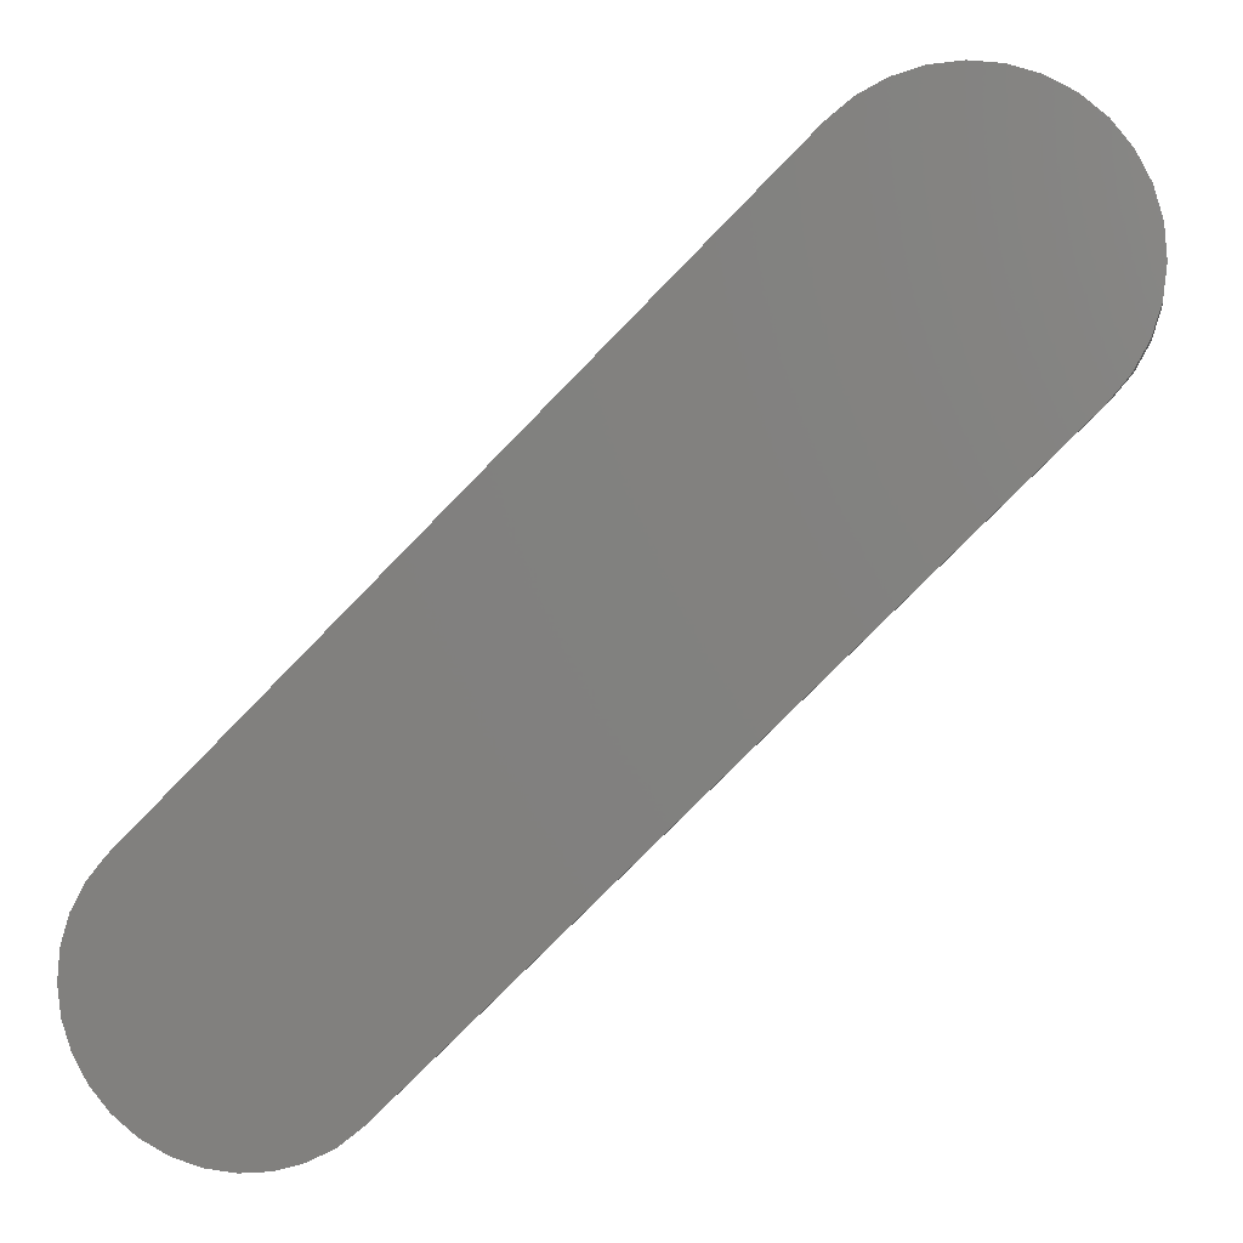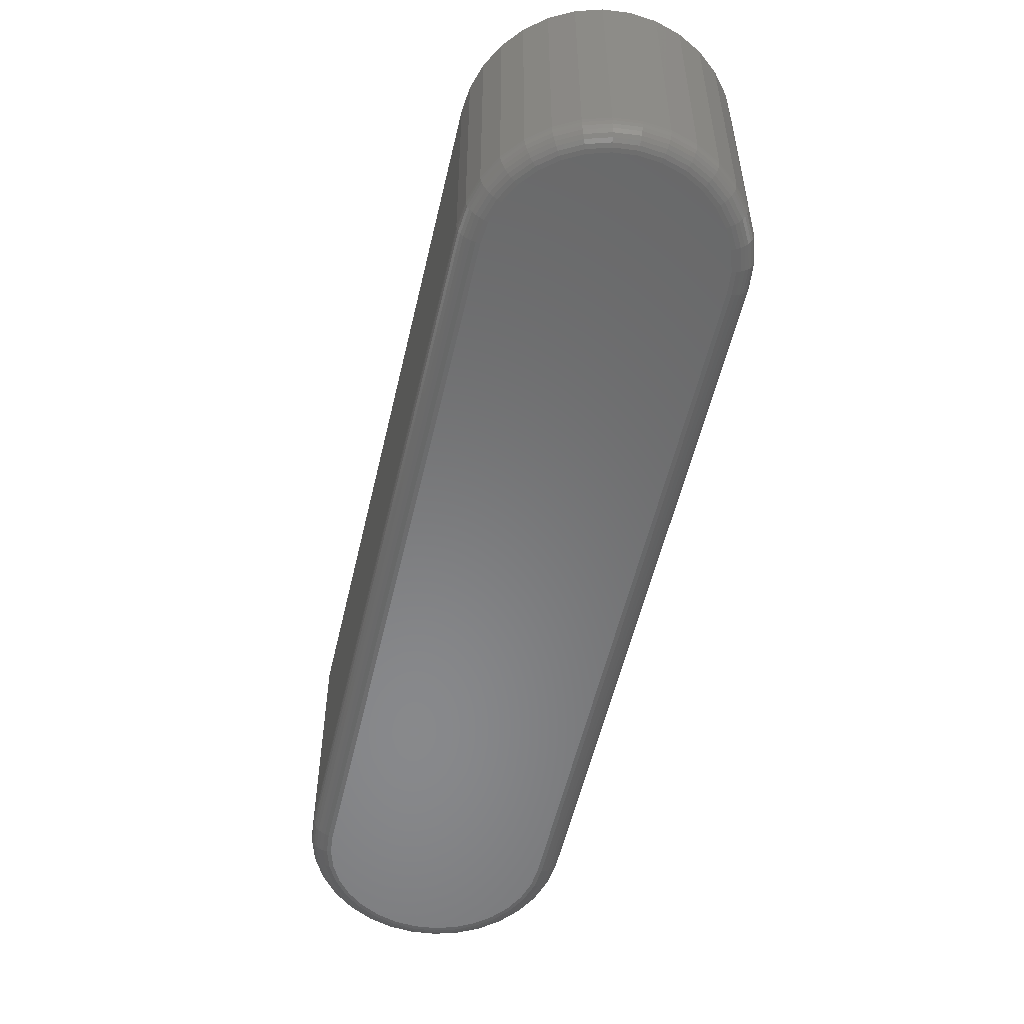
<metadata>
{"format":"stl","ext":"stl","renderer":"f3d","projection":"perspective","resolution":1024,"background":"white","views":[{"elev":5.0,"azim":-169.9,"up":"+Z"},{"elev":-55.1,"azim":122.0,"up":"+Y"}]}
</metadata>
<code>
# stl→obj: 340 verts, 676 faces
v -0.2362 -0.375 0.3608
v -0.1743 -0.375 0.3608
v -0.2053 -0.375 0.3638
v -0.2659 -0.375 0.3517
v 0.5817 -0.375 -0.6675
v 0.4901 -0.375 -0.6766
v 0.552 -0.375 -0.6766
v 0.5211 -0.375 -0.6796
v 0.4089 -0.375 -0.6332
v 0.433 -0.375 -0.6529
v 0.6091 -0.375 -0.6529
v 0.6332 -0.375 -0.6332
v 0.6529 -0.375 -0.6091
v 0.6675 -0.375 -0.5817
v 0.6766 -0.375 -0.552
v 0.6796 -0.375 -0.5211
v 0.6766 -0.375 -0.4901
v 0.6675 -0.375 -0.4604
v 0.6529 -0.375 -0.433
v 0.6332 -0.375 -0.4089
v -0.3174 -0.375 0.09315
v -0.09315 -0.375 0.3174
v -0.3174 -0.375 0.3174
v -0.3371 -0.375 0.2934
v -0.3517 -0.375 0.2659
v -0.3608 -0.375 0.2362
v -0.3638 -0.375 0.2053
v -0.3608 -0.375 0.1743
v -0.3517 -0.375 0.1446
v -0.3371 -0.375 0.1172
v -0.2934 -0.375 0.3371
v -0.1172 -0.375 0.3371
v -0.1446 -0.375 0.3517
v 0.4604 -0.375 -0.6675
v -0.3395 1.367e-16 0.07105
v -0.3395 -0.3438 0.07105
v -0.3631 1.373e-16 0.09981
v -0.3631 -0.3438 0.09981
v -0.3806 1.39e-16 0.1326
v -0.3806 -0.3438 0.1326
v -0.3914 1.418e-16 0.1682
v -0.3914 -0.3438 0.1682
v -0.3951 1.455e-16 0.2053
v -0.3951 -0.3438 0.2053
v -0.3914 1.5e-16 0.2423
v -0.3914 -0.3438 0.2423
v -0.3806 1.551e-16 0.2779
v -0.3806 -0.3438 0.2779
v -0.3631 1.607e-16 0.3107
v -0.3631 -0.3438 0.3107
v -0.3395 1.665e-16 0.3395
v -0.3395 -0.3438 0.3395
v -0.3107 1.723e-16 0.3631
v -0.3107 -0.3438 0.3631
v -0.2779 1.779e-16 0.3806
v -0.2779 -0.3438 0.3806
v -0.2423 1.831e-16 0.3914
v -0.2423 -0.3438 0.3914
v -0.2053 1.876e-16 0.3951
v -0.2053 -0.3438 0.3951
v -0.1682 1.913e-16 0.3914
v -0.1682 -0.3438 0.3914
v -0.1326 1.941e-16 0.3806
v -0.1326 -0.3438 0.3806
v -0.09981 1.958e-16 0.3631
v -0.09981 -0.3438 0.3631
v -0.07105 1.963e-16 0.3395
v -0.07105 -0.3438 0.3395
v 0.6553 -0.3438 -0.3868
v 0.6553 1.963e-16 -0.3868
v 0.6789 1.958e-16 -0.4156
v 0.6789 -0.3438 -0.4156
v 0.6964 1.941e-16 -0.4484
v 0.6964 -0.3438 -0.4484
v 0.7072 1.913e-16 -0.484
v 0.7072 -0.3438 -0.484
v 0.7109 1.876e-16 -0.5211
v 0.7109 -0.3438 -0.5211
v 0.7072 1.831e-16 -0.5581
v 0.7072 -0.3438 -0.5581
v 0.6964 1.779e-16 -0.5937
v 0.6964 -0.3438 -0.5937
v 0.6789 1.723e-16 -0.6265
v 0.6789 -0.3438 -0.6265
v 0.6553 1.665e-16 -0.6553
v 0.6553 -0.3438 -0.6553
v 0.6265 1.607e-16 -0.6789
v 0.6265 -0.3438 -0.6789
v 0.5937 1.551e-16 -0.6964
v 0.5937 -0.3438 -0.6964
v 0.5581 1.5e-16 -0.7072
v 0.5581 -0.3438 -0.7072
v 0.5211 1.455e-16 -0.7109
v 0.5211 -0.3438 -0.7109
v 0.484 1.418e-16 -0.7072
v 0.484 -0.3438 -0.7072
v 0.4484 1.39e-16 -0.6964
v 0.4484 -0.3438 -0.6964
v 0.4156 1.373e-16 -0.6789
v 0.4156 -0.3438 -0.6789
v 0.3868 1.367e-16 -0.6553
v 0.3868 -0.3438 -0.6553
v 0.6375 -0.3744 -0.4046
v 0.658 -0.3744 -0.4296
v 0.6416 -0.3726 -0.4005
v 0.6628 -0.3726 -0.4263
v 0.6454 -0.3697 -0.3967
v 0.6673 -0.3697 -0.4233
v 0.6488 -0.3658 -0.3933
v 0.6713 -0.3658 -0.4207
v 0.6515 -0.3611 -0.3906
v 0.6745 -0.3611 -0.4185
v 0.6536 -0.3557 -0.3885
v 0.6769 -0.3557 -0.4169
v 0.6548 -0.3498 -0.3873
v 0.6784 -0.3498 -0.4159
v 0.4296 -0.3744 -0.658
v 0.4046 -0.3744 -0.6375
v 0.4263 -0.3726 -0.6628
v 0.4005 -0.3726 -0.6416
v 0.4233 -0.3697 -0.6673
v 0.3967 -0.3697 -0.6454
v 0.4207 -0.3658 -0.6713
v 0.3933 -0.3658 -0.6488
v 0.4185 -0.3611 -0.6745
v 0.3906 -0.3611 -0.6515
v 0.4169 -0.3557 -0.6769
v 0.3885 -0.3557 -0.6536
v 0.4159 -0.3498 -0.6784
v 0.3873 -0.3498 -0.6548
v 0.458 -0.3744 -0.6732
v 0.4558 -0.3726 -0.6786
v 0.4537 -0.3697 -0.6836
v 0.4519 -0.3658 -0.688
v 0.4504 -0.3611 -0.6915
v 0.4493 -0.3557 -0.6942
v 0.4486 -0.3498 -0.6959
v 0.4889 -0.3744 -0.6825
v 0.4878 -0.3726 -0.6883
v 0.4867 -0.3697 -0.6936
v 0.4858 -0.3658 -0.6982
v 0.4851 -0.3611 -0.702
v 0.4845 -0.3557 -0.7049
v 0.4841 -0.3498 -0.7066
v 0.5211 -0.3744 -0.6857
v 0.5211 -0.3726 -0.6916
v 0.5211 -0.3697 -0.697
v 0.5211 -0.3658 -0.7017
v 0.5211 -0.3611 -0.7056
v 0.5211 -0.3557 -0.7085
v 0.5211 -0.3498 -0.7103
v 0.5532 -0.3744 -0.6825
v 0.5543 -0.3726 -0.6883
v 0.5554 -0.3697 -0.6936
v 0.5563 -0.3658 -0.6982
v 0.5571 -0.3611 -0.702
v 0.5576 -0.3557 -0.7049
v 0.558 -0.3498 -0.7066
v 0.5841 -0.3744 -0.6732
v 0.5863 -0.3726 -0.6786
v 0.5884 -0.3697 -0.6836
v 0.5902 -0.3658 -0.688
v 0.5917 -0.3611 -0.6915
v 0.5928 -0.3557 -0.6942
v 0.5935 -0.3498 -0.6959
v 0.6125 -0.3744 -0.658
v 0.6158 -0.3726 -0.6628
v 0.6188 -0.3697 -0.6673
v 0.6214 -0.3658 -0.6713
v 0.6236 -0.3611 -0.6745
v 0.6252 -0.3557 -0.6769
v 0.6262 -0.3498 -0.6784
v 0.6375 -0.3744 -0.6375
v 0.6416 -0.3726 -0.6416
v 0.6454 -0.3697 -0.6454
v 0.6488 -0.3658 -0.6488
v 0.6515 -0.3611 -0.6515
v 0.6536 -0.3557 -0.6536
v 0.6548 -0.3498 -0.6548
v 0.658 -0.3744 -0.6125
v 0.6628 -0.3726 -0.6158
v 0.6673 -0.3697 -0.6188
v 0.6713 -0.3658 -0.6214
v 0.6745 -0.3611 -0.6236
v 0.6769 -0.3557 -0.6252
v 0.6784 -0.3498 -0.6262
v 0.6732 -0.3744 -0.5841
v 0.6786 -0.3726 -0.5863
v 0.6836 -0.3697 -0.5884
v 0.688 -0.3658 -0.5902
v 0.6915 -0.3611 -0.5917
v 0.6942 -0.3557 -0.5928
v 0.6959 -0.3498 -0.5935
v 0.6825 -0.3744 -0.5532
v 0.6883 -0.3726 -0.5543
v 0.6936 -0.3697 -0.5554
v 0.6982 -0.3658 -0.5563
v 0.702 -0.3611 -0.5571
v 0.7049 -0.3557 -0.5576
v 0.7066 -0.3498 -0.558
v 0.6857 -0.3744 -0.5211
v 0.6916 -0.3726 -0.5211
v 0.697 -0.3697 -0.5211
v 0.7017 -0.3658 -0.5211
v 0.7056 -0.3611 -0.5211
v 0.7085 -0.3557 -0.5211
v 0.7103 -0.3498 -0.5211
v 0.6825 -0.3744 -0.4889
v 0.6883 -0.3726 -0.4878
v 0.6936 -0.3697 -0.4867
v 0.6982 -0.3658 -0.4858
v 0.702 -0.3611 -0.4851
v 0.7049 -0.3557 -0.4845
v 0.7066 -0.3498 -0.4841
v 0.6732 -0.3744 -0.458
v 0.6786 -0.3726 -0.4558
v 0.6836 -0.3697 -0.4537
v 0.688 -0.3658 -0.4519
v 0.6915 -0.3611 -0.4504
v 0.6942 -0.3557 -0.4493
v 0.6959 -0.3498 -0.4486
v -0.339 -0.3498 0.07148
v -0.3378 -0.3557 0.07273
v -0.3357 -0.3611 0.07478
v -0.333 -0.3658 0.07752
v -0.3297 -0.3697 0.08087
v -0.3258 -0.3726 0.08469
v -0.3217 -0.3744 0.08884
v -0.3422 -0.3744 0.1138
v -0.347 -0.3726 0.1105
v -0.3515 -0.3697 0.1075
v -0.3555 -0.3658 0.1049
v -0.3587 -0.3611 0.1027
v -0.3611 -0.3557 0.1011
v -0.3626 -0.3498 0.1001
v -0.1138 -0.3744 0.3422
v -0.08884 -0.3744 0.3217
v -0.1105 -0.3726 0.347
v -0.08469 -0.3726 0.3258
v -0.1075 -0.3697 0.3515
v -0.08087 -0.3697 0.3297
v -0.1049 -0.3658 0.3555
v -0.07752 -0.3658 0.333
v -0.1027 -0.3611 0.3587
v -0.07478 -0.3611 0.3357
v -0.1011 -0.3557 0.3611
v -0.07273 -0.3557 0.3378
v -0.1001 -0.3498 0.3626
v -0.07148 -0.3498 0.339
v -0.1423 -0.3744 0.3574
v -0.14 -0.3726 0.3628
v -0.1379 -0.3697 0.3678
v -0.1361 -0.3658 0.3722
v -0.1346 -0.3611 0.3758
v -0.1335 -0.3557 0.3784
v -0.1329 -0.3498 0.3801
v -0.1731 -0.3744 0.3667
v -0.172 -0.3726 0.3725
v -0.1709 -0.3697 0.3778
v -0.17 -0.3658 0.3824
v -0.1693 -0.3611 0.3863
v -0.1687 -0.3557 0.3891
v -0.1684 -0.3498 0.3908
v -0.2053 -0.3744 0.3699
v -0.2053 -0.3726 0.3758
v -0.2053 -0.3697 0.3812
v -0.2053 -0.3658 0.3859
v -0.2053 -0.3611 0.3898
v -0.2053 -0.3557 0.3927
v -0.2053 -0.3498 0.3945
v -0.2374 -0.3744 0.3667
v -0.2385 -0.3726 0.3725
v -0.2396 -0.3697 0.3778
v -0.2405 -0.3658 0.3824
v -0.2413 -0.3611 0.3863
v -0.2418 -0.3557 0.3891
v -0.2422 -0.3498 0.3908
v -0.2683 -0.3744 0.3574
v -0.2705 -0.3726 0.3628
v -0.2726 -0.3697 0.3678
v -0.2744 -0.3658 0.3722
v -0.2759 -0.3611 0.3758
v -0.277 -0.3557 0.3784
v -0.2777 -0.3498 0.3801
v -0.2967 -0.3744 0.3422
v -0.3 -0.3726 0.347
v -0.303 -0.3697 0.3515
v -0.3056 -0.3658 0.3555
v -0.3078 -0.3611 0.3587
v -0.3094 -0.3557 0.3611
v -0.3104 -0.3498 0.3626
v -0.3217 -0.3744 0.3217
v -0.3258 -0.3726 0.3258
v -0.3297 -0.3697 0.3297
v -0.333 -0.3658 0.333
v -0.3357 -0.3611 0.3357
v -0.3378 -0.3557 0.3378
v -0.339 -0.3498 0.339
v -0.3422 -0.3744 0.2967
v -0.347 -0.3726 0.3
v -0.3515 -0.3697 0.303
v -0.3555 -0.3658 0.3056
v -0.3587 -0.3611 0.3078
v -0.3611 -0.3557 0.3094
v -0.3626 -0.3498 0.3104
v -0.3574 -0.3744 0.2683
v -0.3628 -0.3726 0.2705
v -0.3678 -0.3697 0.2726
v -0.3722 -0.3658 0.2744
v -0.3758 -0.3611 0.2759
v -0.3784 -0.3557 0.277
v -0.3801 -0.3498 0.2777
v -0.3667 -0.3744 0.2374
v -0.3725 -0.3726 0.2385
v -0.3778 -0.3697 0.2396
v -0.3824 -0.3658 0.2405
v -0.3863 -0.3611 0.2413
v -0.3891 -0.3557 0.2418
v -0.3908 -0.3498 0.2422
v -0.3699 -0.3744 0.2053
v -0.3758 -0.3726 0.2053
v -0.3812 -0.3697 0.2053
v -0.3859 -0.3658 0.2053
v -0.3898 -0.3611 0.2053
v -0.3927 -0.3557 0.2053
v -0.3945 -0.3498 0.2053
v -0.3667 -0.3744 0.1731
v -0.3725 -0.3726 0.172
v -0.3778 -0.3697 0.1709
v -0.3824 -0.3658 0.17
v -0.3863 -0.3611 0.1693
v -0.3891 -0.3557 0.1687
v -0.3908 -0.3498 0.1684
v -0.3574 -0.3744 0.1423
v -0.3628 -0.3726 0.14
v -0.3678 -0.3697 0.1379
v -0.3722 -0.3658 0.1361
v -0.3758 -0.3611 0.1346
v -0.3784 -0.3557 0.1335
v -0.3801 -0.3498 0.1329
f 1 2 3
f 2 1 4
f 5 6 7
f 7 6 8
f 9 10 11
f 9 11 12
f 9 12 13
f 9 13 14
f 9 14 15
f 9 15 16
f 9 16 17
f 9 17 18
f 9 18 19
f 9 19 20
f 9 20 21
f 20 22 23
f 20 23 24
f 20 24 25
f 20 25 26
f 20 26 27
f 20 27 28
f 20 28 29
f 20 29 30
f 20 30 21
f 23 22 31
f 31 22 32
f 31 32 4
f 4 32 33
f 4 33 2
f 11 10 5
f 5 10 34
f 5 34 6
f 35 36 37
f 37 36 38
f 37 38 39
f 39 38 40
f 39 40 41
f 41 40 42
f 41 42 43
f 43 42 44
f 43 44 45
f 45 44 46
f 45 46 47
f 47 46 48
f 47 48 49
f 49 48 50
f 49 50 51
f 51 50 52
f 51 52 53
f 53 52 54
f 53 54 55
f 55 54 56
f 55 56 57
f 57 56 58
f 57 58 59
f 59 58 60
f 59 60 61
f 61 60 62
f 61 62 63
f 63 62 64
f 63 64 65
f 65 64 66
f 65 66 67
f 67 66 68
f 69 70 68
f 68 70 67
f 70 69 71
f 71 69 72
f 71 72 73
f 73 72 74
f 73 74 75
f 75 74 76
f 75 76 77
f 77 76 78
f 77 78 79
f 79 78 80
f 79 80 81
f 81 80 82
f 81 82 83
f 83 82 84
f 83 84 85
f 85 84 86
f 85 86 87
f 87 86 88
f 87 88 89
f 89 88 90
f 89 90 91
f 91 90 92
f 91 92 93
f 93 92 94
f 93 94 95
f 95 94 96
f 95 96 97
f 97 96 98
f 97 98 99
f 99 98 100
f 99 100 101
f 101 100 102
f 36 35 102
f 102 35 101
f 20 19 103
f 103 19 104
f 103 104 105
f 105 104 106
f 105 106 107
f 107 106 108
f 107 108 109
f 109 108 110
f 109 110 111
f 111 110 112
f 111 112 113
f 113 112 114
f 113 114 115
f 115 114 116
f 115 116 69
f 69 116 72
f 10 9 117
f 117 9 118
f 117 118 119
f 119 118 120
f 119 120 121
f 121 120 122
f 121 122 123
f 123 122 124
f 123 124 125
f 125 124 126
f 125 126 127
f 127 126 128
f 127 128 129
f 129 128 130
f 129 130 100
f 100 130 102
f 34 10 131
f 131 10 117
f 131 117 132
f 132 117 119
f 132 119 133
f 133 119 121
f 133 121 134
f 134 121 123
f 134 123 135
f 135 123 125
f 135 125 136
f 136 125 127
f 136 127 137
f 137 127 129
f 137 129 98
f 98 129 100
f 6 34 138
f 138 34 131
f 138 131 139
f 139 131 132
f 139 132 140
f 140 132 133
f 140 133 141
f 141 133 134
f 141 134 142
f 142 134 135
f 142 135 143
f 143 135 136
f 143 136 144
f 144 136 137
f 144 137 96
f 96 137 98
f 8 6 145
f 145 6 138
f 145 138 146
f 146 138 139
f 146 139 147
f 147 139 140
f 147 140 148
f 148 140 141
f 148 141 149
f 149 141 142
f 149 142 150
f 150 142 143
f 150 143 151
f 151 143 144
f 151 144 94
f 94 144 96
f 7 8 152
f 152 8 145
f 152 145 153
f 153 145 146
f 153 146 154
f 154 146 147
f 154 147 155
f 155 147 148
f 155 148 156
f 156 148 149
f 156 149 157
f 157 149 150
f 157 150 158
f 158 150 151
f 158 151 92
f 92 151 94
f 5 7 159
f 159 7 152
f 159 152 160
f 160 152 153
f 160 153 161
f 161 153 154
f 161 154 162
f 162 154 155
f 162 155 163
f 163 155 156
f 163 156 164
f 164 156 157
f 164 157 165
f 165 157 158
f 165 158 90
f 90 158 92
f 11 5 166
f 166 5 159
f 166 159 167
f 167 159 160
f 167 160 168
f 168 160 161
f 168 161 169
f 169 161 162
f 169 162 170
f 170 162 163
f 170 163 171
f 171 163 164
f 171 164 172
f 172 164 165
f 172 165 88
f 88 165 90
f 12 11 173
f 173 11 166
f 173 166 174
f 174 166 167
f 174 167 175
f 175 167 168
f 175 168 176
f 176 168 169
f 176 169 177
f 177 169 170
f 177 170 178
f 178 170 171
f 178 171 179
f 179 171 172
f 179 172 86
f 86 172 88
f 13 12 180
f 180 12 173
f 180 173 181
f 181 173 174
f 181 174 182
f 182 174 175
f 182 175 183
f 183 175 176
f 183 176 184
f 184 176 177
f 184 177 185
f 185 177 178
f 185 178 186
f 186 178 179
f 186 179 84
f 84 179 86
f 14 13 187
f 187 13 180
f 187 180 188
f 188 180 181
f 188 181 189
f 189 181 182
f 189 182 190
f 190 182 183
f 190 183 191
f 191 183 184
f 191 184 192
f 192 184 185
f 192 185 193
f 193 185 186
f 193 186 82
f 82 186 84
f 15 14 194
f 194 14 187
f 194 187 195
f 195 187 188
f 195 188 196
f 196 188 189
f 196 189 197
f 197 189 190
f 197 190 198
f 198 190 191
f 198 191 199
f 199 191 192
f 199 192 200
f 200 192 193
f 200 193 80
f 80 193 82
f 16 15 201
f 201 15 194
f 201 194 202
f 202 194 195
f 202 195 203
f 203 195 196
f 203 196 204
f 204 196 197
f 204 197 205
f 205 197 198
f 205 198 206
f 206 198 199
f 206 199 207
f 207 199 200
f 207 200 78
f 78 200 80
f 17 16 208
f 208 16 201
f 208 201 209
f 209 201 202
f 209 202 210
f 210 202 203
f 210 203 211
f 211 203 204
f 211 204 212
f 212 204 205
f 212 205 213
f 213 205 206
f 213 206 214
f 214 206 207
f 214 207 76
f 76 207 78
f 18 17 215
f 215 17 208
f 215 208 216
f 216 208 209
f 216 209 217
f 217 209 210
f 217 210 218
f 218 210 211
f 218 211 219
f 219 211 212
f 219 212 220
f 220 212 213
f 220 213 221
f 221 213 214
f 221 214 74
f 74 214 76
f 19 18 104
f 104 18 215
f 104 215 106
f 106 215 216
f 106 216 108
f 108 216 217
f 108 217 110
f 110 217 218
f 110 218 112
f 112 218 219
f 112 219 114
f 114 219 220
f 114 220 116
f 116 220 221
f 116 221 72
f 72 221 74
f 36 102 222
f 222 102 130
f 222 130 223
f 223 130 128
f 223 128 224
f 224 128 126
f 224 126 225
f 225 126 124
f 225 124 226
f 226 124 122
f 226 122 227
f 227 122 120
f 227 120 228
f 228 120 118
f 228 118 21
f 21 118 9
f 21 30 228
f 228 30 229
f 228 229 227
f 227 229 230
f 227 230 226
f 226 230 231
f 226 231 225
f 225 231 232
f 225 232 224
f 224 232 233
f 224 233 223
f 223 233 234
f 223 234 222
f 222 234 235
f 222 235 36
f 36 235 38
f 32 22 236
f 236 22 237
f 236 237 238
f 238 237 239
f 238 239 240
f 240 239 241
f 240 241 242
f 242 241 243
f 242 243 244
f 244 243 245
f 244 245 246
f 246 245 247
f 246 247 248
f 248 247 249
f 248 249 66
f 66 249 68
f 33 32 250
f 250 32 236
f 250 236 251
f 251 236 238
f 251 238 252
f 252 238 240
f 252 240 253
f 253 240 242
f 253 242 254
f 254 242 244
f 254 244 255
f 255 244 246
f 255 246 256
f 256 246 248
f 256 248 64
f 64 248 66
f 2 33 257
f 257 33 250
f 257 250 258
f 258 250 251
f 258 251 259
f 259 251 252
f 259 252 260
f 260 252 253
f 260 253 261
f 261 253 254
f 261 254 262
f 262 254 255
f 262 255 263
f 263 255 256
f 263 256 62
f 62 256 64
f 3 2 264
f 264 2 257
f 264 257 265
f 265 257 258
f 265 258 266
f 266 258 259
f 266 259 267
f 267 259 260
f 267 260 268
f 268 260 261
f 268 261 269
f 269 261 262
f 269 262 270
f 270 262 263
f 270 263 60
f 60 263 62
f 1 3 271
f 271 3 264
f 271 264 272
f 272 264 265
f 272 265 273
f 273 265 266
f 273 266 274
f 274 266 267
f 274 267 275
f 275 267 268
f 275 268 276
f 276 268 269
f 276 269 277
f 277 269 270
f 277 270 58
f 58 270 60
f 4 1 278
f 278 1 271
f 278 271 279
f 279 271 272
f 279 272 280
f 280 272 273
f 280 273 281
f 281 273 274
f 281 274 282
f 282 274 275
f 282 275 283
f 283 275 276
f 283 276 284
f 284 276 277
f 284 277 56
f 56 277 58
f 31 4 285
f 285 4 278
f 285 278 286
f 286 278 279
f 286 279 287
f 287 279 280
f 287 280 288
f 288 280 281
f 288 281 289
f 289 281 282
f 289 282 290
f 290 282 283
f 290 283 291
f 291 283 284
f 291 284 54
f 54 284 56
f 23 31 292
f 292 31 285
f 292 285 293
f 293 285 286
f 293 286 294
f 294 286 287
f 294 287 295
f 295 287 288
f 295 288 296
f 296 288 289
f 296 289 297
f 297 289 290
f 297 290 298
f 298 290 291
f 298 291 52
f 52 291 54
f 24 23 299
f 299 23 292
f 299 292 300
f 300 292 293
f 300 293 301
f 301 293 294
f 301 294 302
f 302 294 295
f 302 295 303
f 303 295 296
f 303 296 304
f 304 296 297
f 304 297 305
f 305 297 298
f 305 298 50
f 50 298 52
f 25 24 306
f 306 24 299
f 306 299 307
f 307 299 300
f 307 300 308
f 308 300 301
f 308 301 309
f 309 301 302
f 309 302 310
f 310 302 303
f 310 303 311
f 311 303 304
f 311 304 312
f 312 304 305
f 312 305 48
f 48 305 50
f 26 25 313
f 313 25 306
f 313 306 314
f 314 306 307
f 314 307 315
f 315 307 308
f 315 308 316
f 316 308 309
f 316 309 317
f 317 309 310
f 317 310 318
f 318 310 311
f 318 311 319
f 319 311 312
f 319 312 46
f 46 312 48
f 27 26 320
f 320 26 313
f 320 313 321
f 321 313 314
f 321 314 322
f 322 314 315
f 322 315 323
f 323 315 316
f 323 316 324
f 324 316 317
f 324 317 325
f 325 317 318
f 325 318 326
f 326 318 319
f 326 319 44
f 44 319 46
f 28 27 327
f 327 27 320
f 327 320 328
f 328 320 321
f 328 321 329
f 329 321 322
f 329 322 330
f 330 322 323
f 330 323 331
f 331 323 324
f 331 324 332
f 332 324 325
f 332 325 333
f 333 325 326
f 333 326 42
f 42 326 44
f 29 28 334
f 334 28 327
f 334 327 335
f 335 327 328
f 335 328 336
f 336 328 329
f 336 329 337
f 337 329 330
f 337 330 338
f 338 330 331
f 338 331 339
f 339 331 332
f 339 332 340
f 340 332 333
f 340 333 40
f 40 333 42
f 30 29 229
f 229 29 334
f 229 334 230
f 230 334 335
f 230 335 231
f 231 335 336
f 231 336 232
f 232 336 337
f 232 337 233
f 233 337 338
f 233 338 234
f 234 338 339
f 234 339 235
f 235 339 340
f 235 340 38
f 38 340 40
f 69 68 115
f 115 68 249
f 115 249 113
f 113 249 247
f 113 247 111
f 111 247 245
f 111 245 109
f 109 245 243
f 109 243 107
f 107 243 241
f 107 241 105
f 105 241 239
f 105 239 103
f 103 239 237
f 103 237 20
f 20 237 22
f 59 61 57
f 55 57 61
f 91 95 89
f 93 95 91
f 101 35 70
f 101 70 71
f 101 71 73
f 101 73 75
f 101 75 77
f 101 77 79
f 101 79 81
f 101 81 83
f 101 83 85
f 101 85 87
f 101 87 99
f 70 35 37
f 70 37 39
f 70 39 41
f 70 41 43
f 70 43 45
f 70 45 47
f 70 47 49
f 70 49 51
f 70 51 67
f 61 63 55
f 55 63 65
f 55 65 53
f 53 65 67
f 53 67 51
f 95 97 89
f 89 97 99
f 89 99 87

</code>
